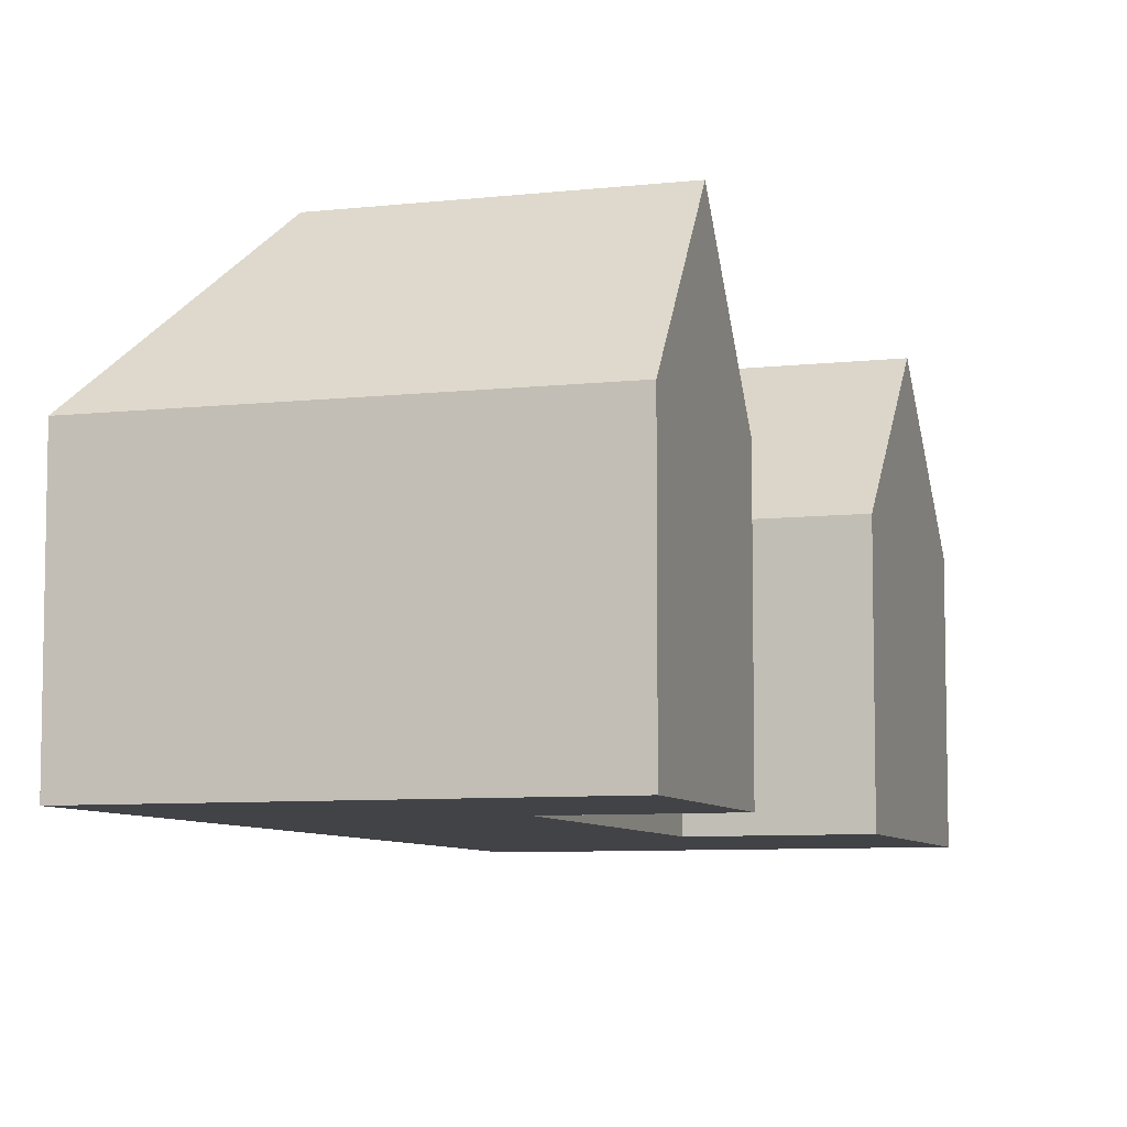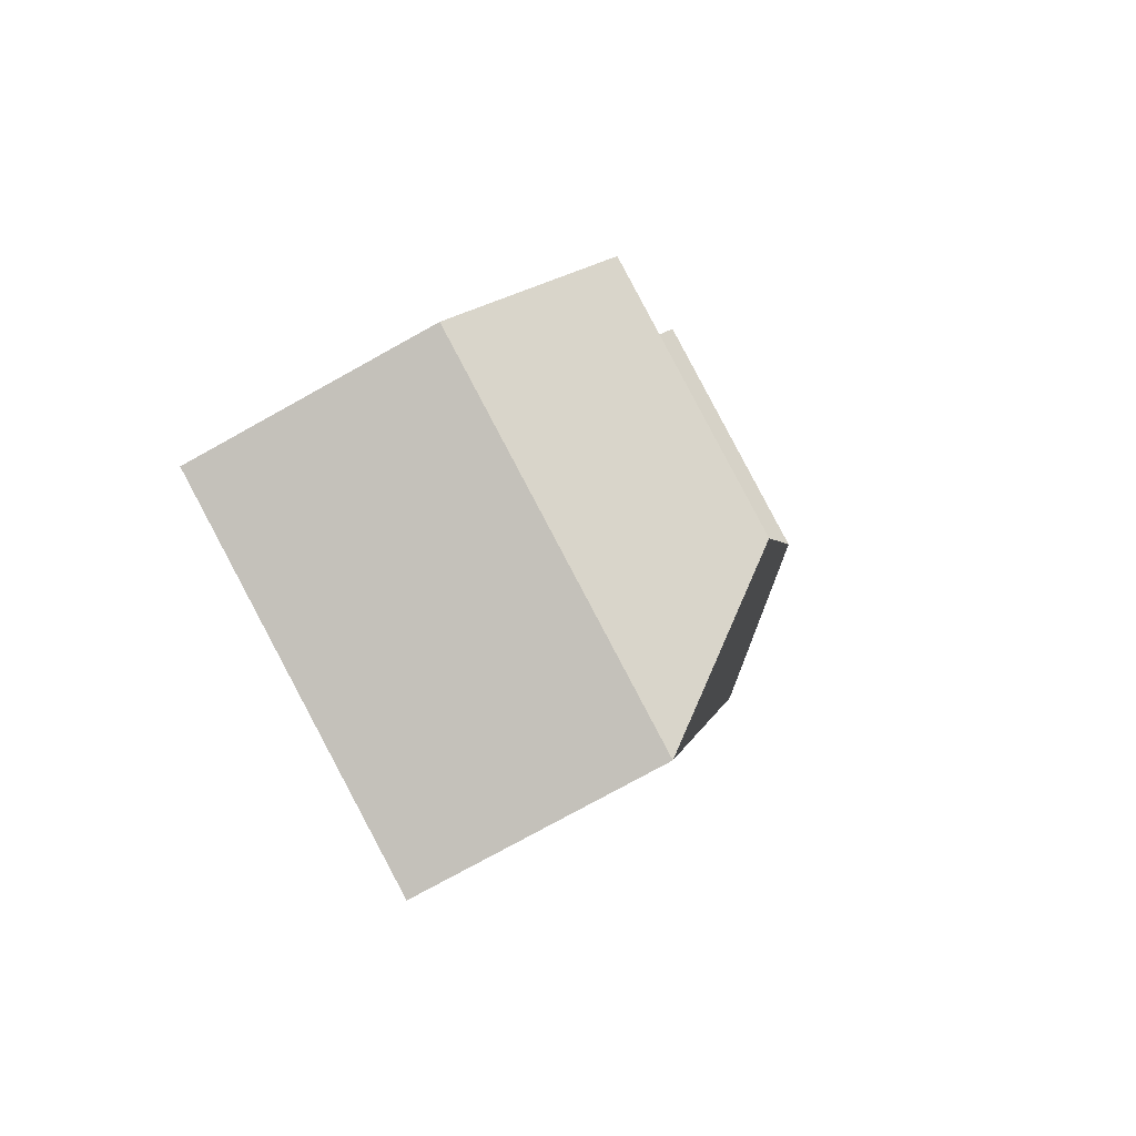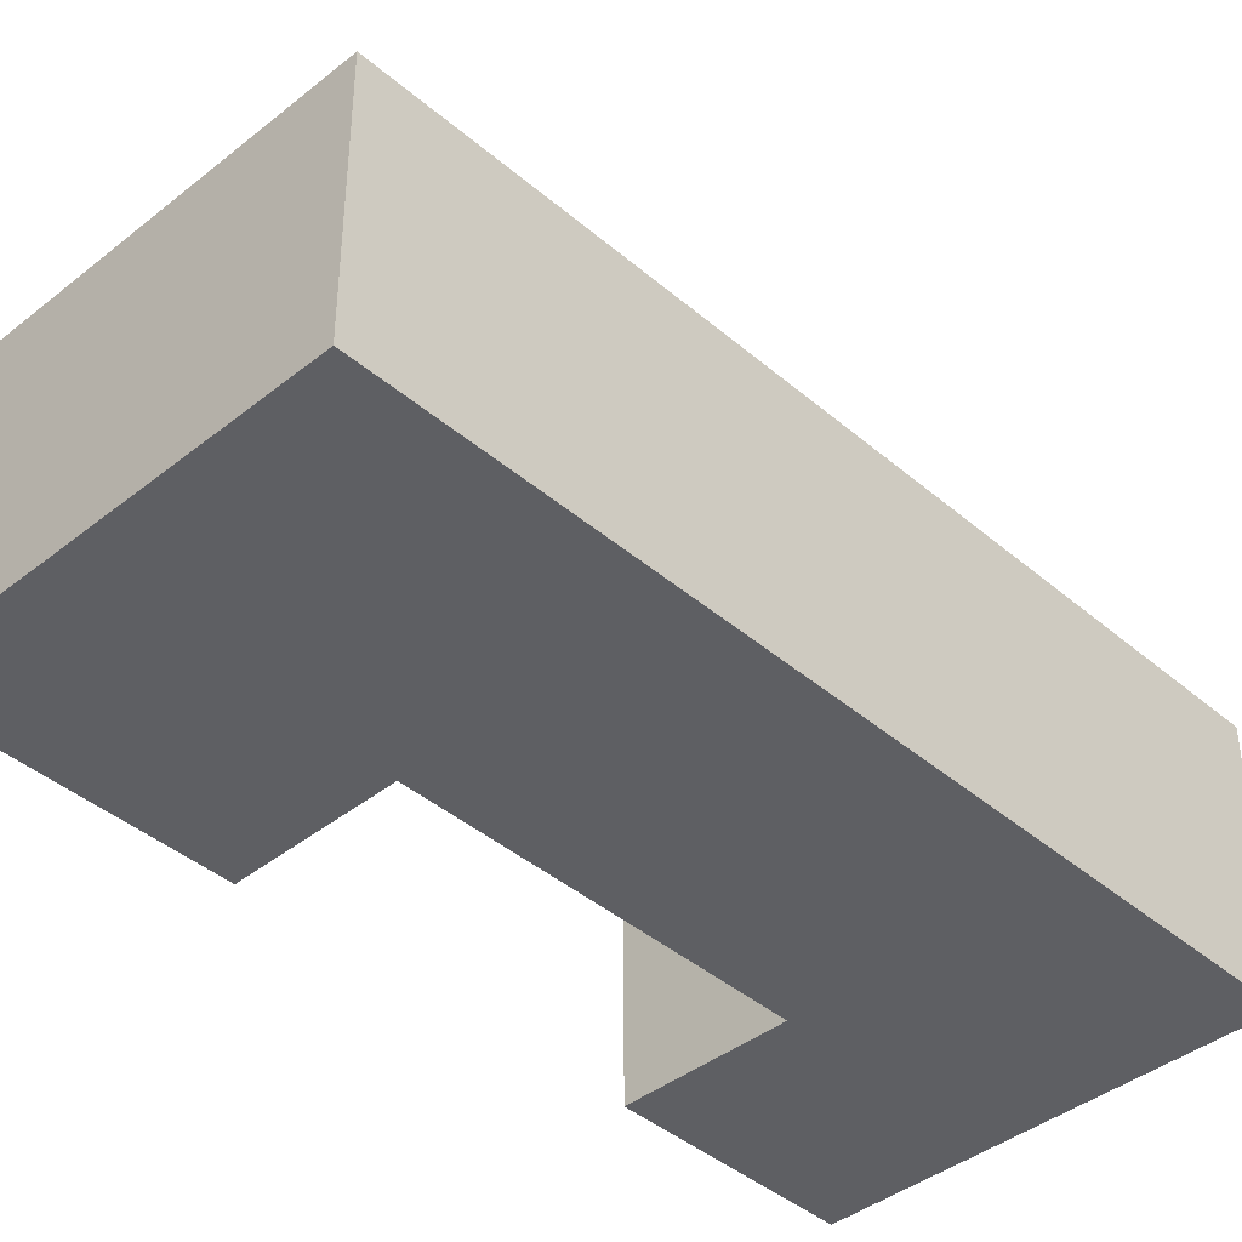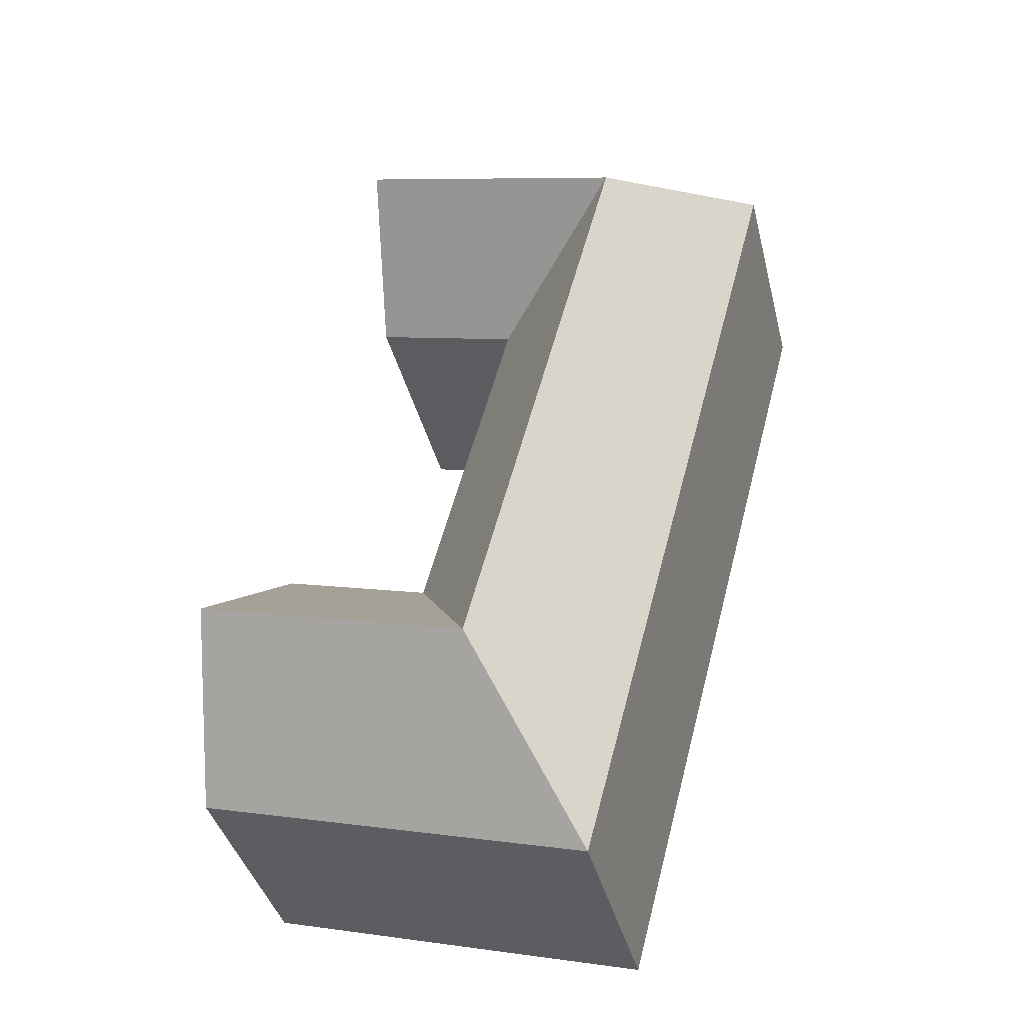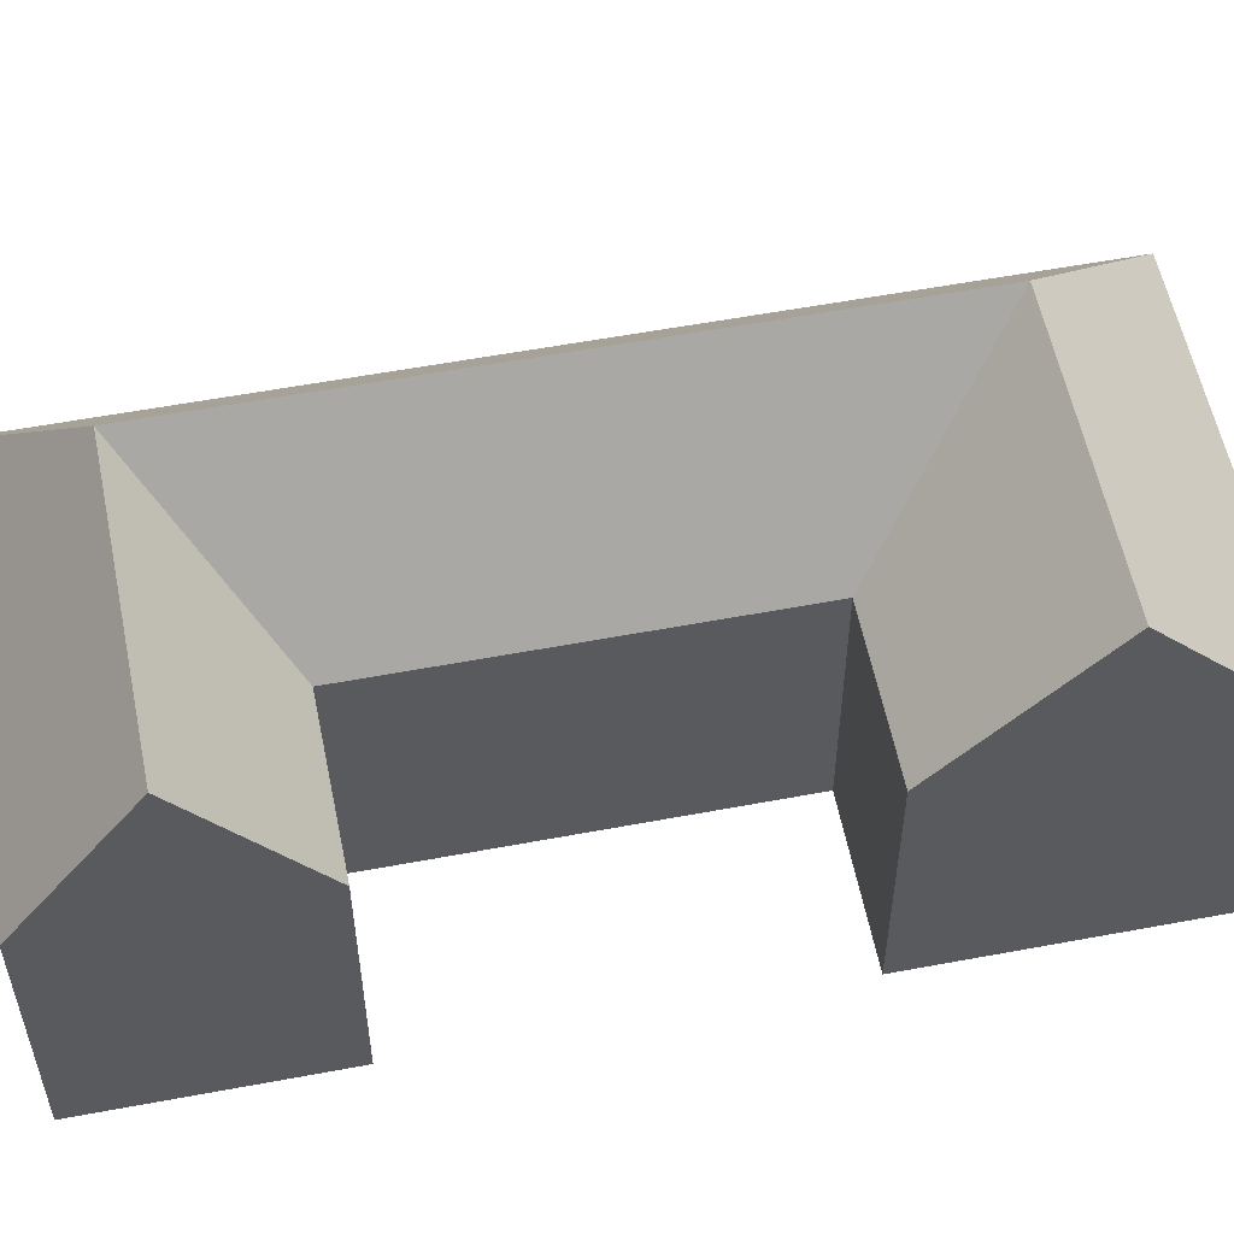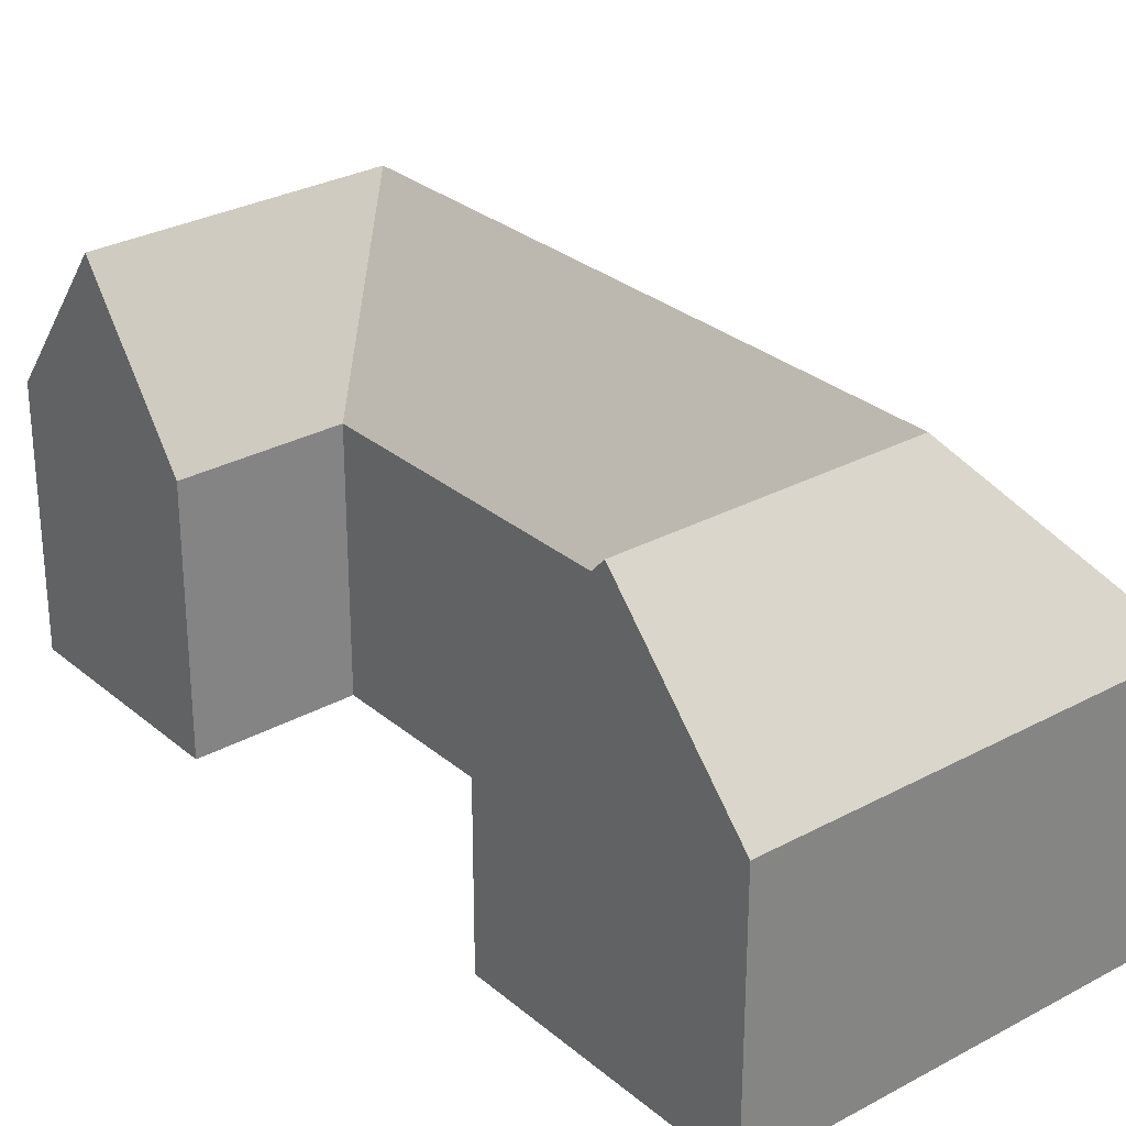
<metadata>
{"format":"obj","ext":"obj","renderer":"f3d","projection":"perspective","resolution":1024,"background":"white","views":[{"elev":-7.4,"azim":3.6,"up":"+Y"},{"elev":-77.0,"azim":119.0,"up":"+Z"},{"elev":-41.3,"azim":-150.7,"up":"+Y"},{"elev":-39.4,"azim":-166.3,"up":"+Z"},{"elev":55.8,"azim":64.1,"up":"+Y"},{"elev":29.0,"azim":126.3,"up":"+Y"}]}
</metadata>
<code>
v  26.96 10.94 -32.47
v  25.37 1.621e-15 -26.47
v  26.96 1.988e-15 -32.47
v  23.79 1.254e-15 -20.48
v  23.79 10.94 -20.48
v  25.37 17.52 -26.47
v  19.71 10.94 -5.017
v  18.47 1.901e-17 -0.3105
v  19.71 3.072e-16 -5.017
v  17.23 -2.692e-16 4.396
v  17.23 10.94 4.396
v  18.47 17.52 -0.3111
v  0.0002329 10.94 -0.000346
v  2.466 5.766e-16 -9.417
v  0 0 0
v  6.561 1.534e-15 -25.05
v  9.702 2.268e-15 -37.04
v  2.467 10.94 -9.417
v  6.562 10.94 -25.05
v  9.702 10.94 -37.04
v  20.36 10.94 -34.22
v  20.36 2.095e-15 -34.22
v  10.69 -1.67e-16 2.727
v  10.69 10.94 2.726
v  17.22 10.94 -22.22
v  17.22 1.361e-15 -22.22
v  13.16 10.94 -6.691
v  13.16 4.097e-16 -6.69
v  18.79 17.52 -28.22
v  13.46 17.52 -29.63
v  6.578 17.52 -3.346
v  7.811 17.52 -8.054
v  11.89 17.52 -23.64
v  11.92 17.52 -1.982
g defaultobject
f 1 2 3
f 2 1 4
f 4 1 5
f 5 1 6
f 7 8 9
f 8 7 10
f 10 7 11
f 11 7 12
f 13 14 15
f 14 13 16
f 16 13 17
f 17 13 18
f 17 18 19
f 17 19 20
f 3 21 1
f 21 3 20
f 20 3 22
f 20 22 17
f 11 23 10
f 23 11 15
f 15 11 24
f 15 24 13
f 4 25 26
f 25 4 5
f 27 9 28
f 9 27 7
f 26 27 28
f 27 26 25
f 1 29 6
f 29 1 30
f 30 1 21
f 30 21 20
f 31 18 13
f 18 31 19
f 19 31 20
f 20 31 32
f 20 32 33
f 20 33 30
f 6 25 5
f 25 6 29
f 25 29 30
f 27 32 31
f 32 27 33
f 33 27 30
f 30 27 25
f 12 24 11
f 24 12 13
f 13 12 34
f 13 34 31
f 7 34 12
f 34 7 31
f 31 7 27
f 8 28 9
f 28 8 10
f 2 22 3
f 22 2 4
f 22 4 17
f 17 4 26
f 17 26 16
f 16 26 28
f 16 28 14
f 14 28 10
f 14 10 23
f 14 23 15

</code>
